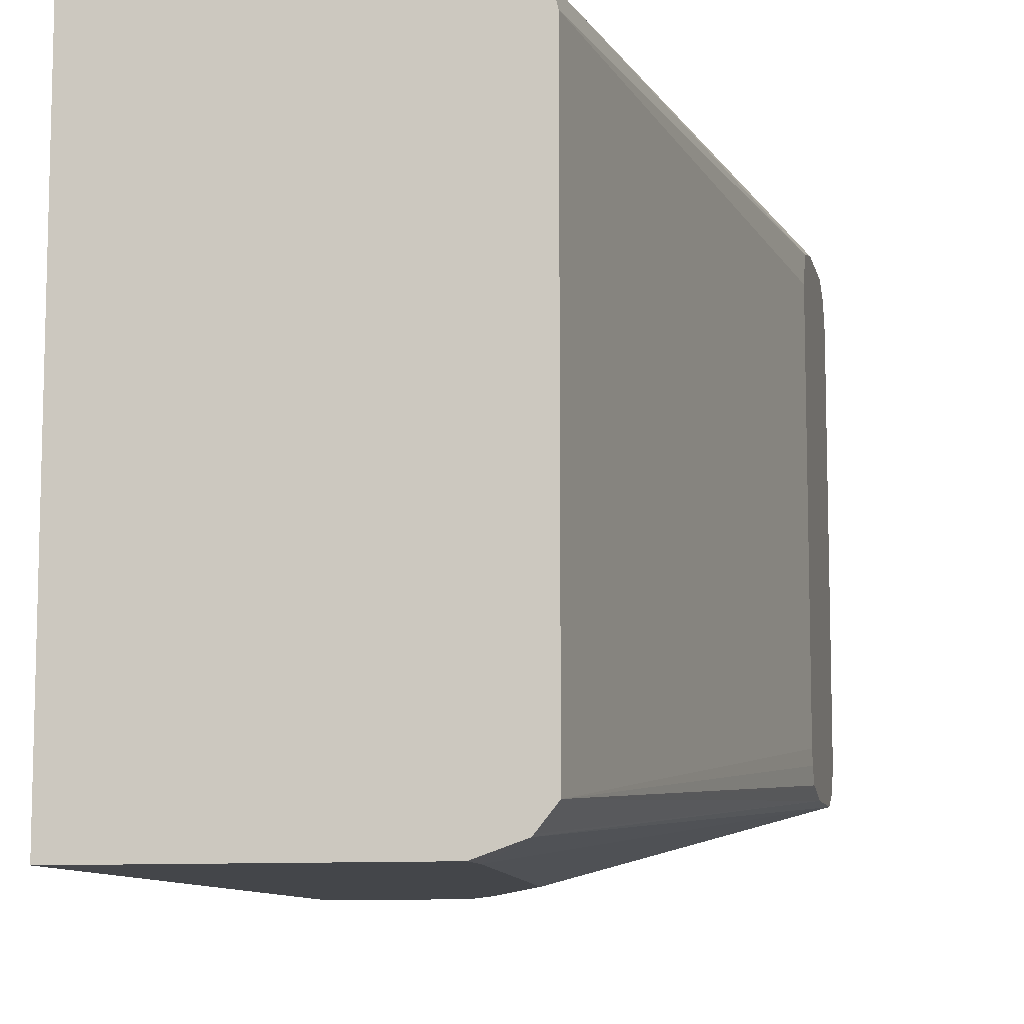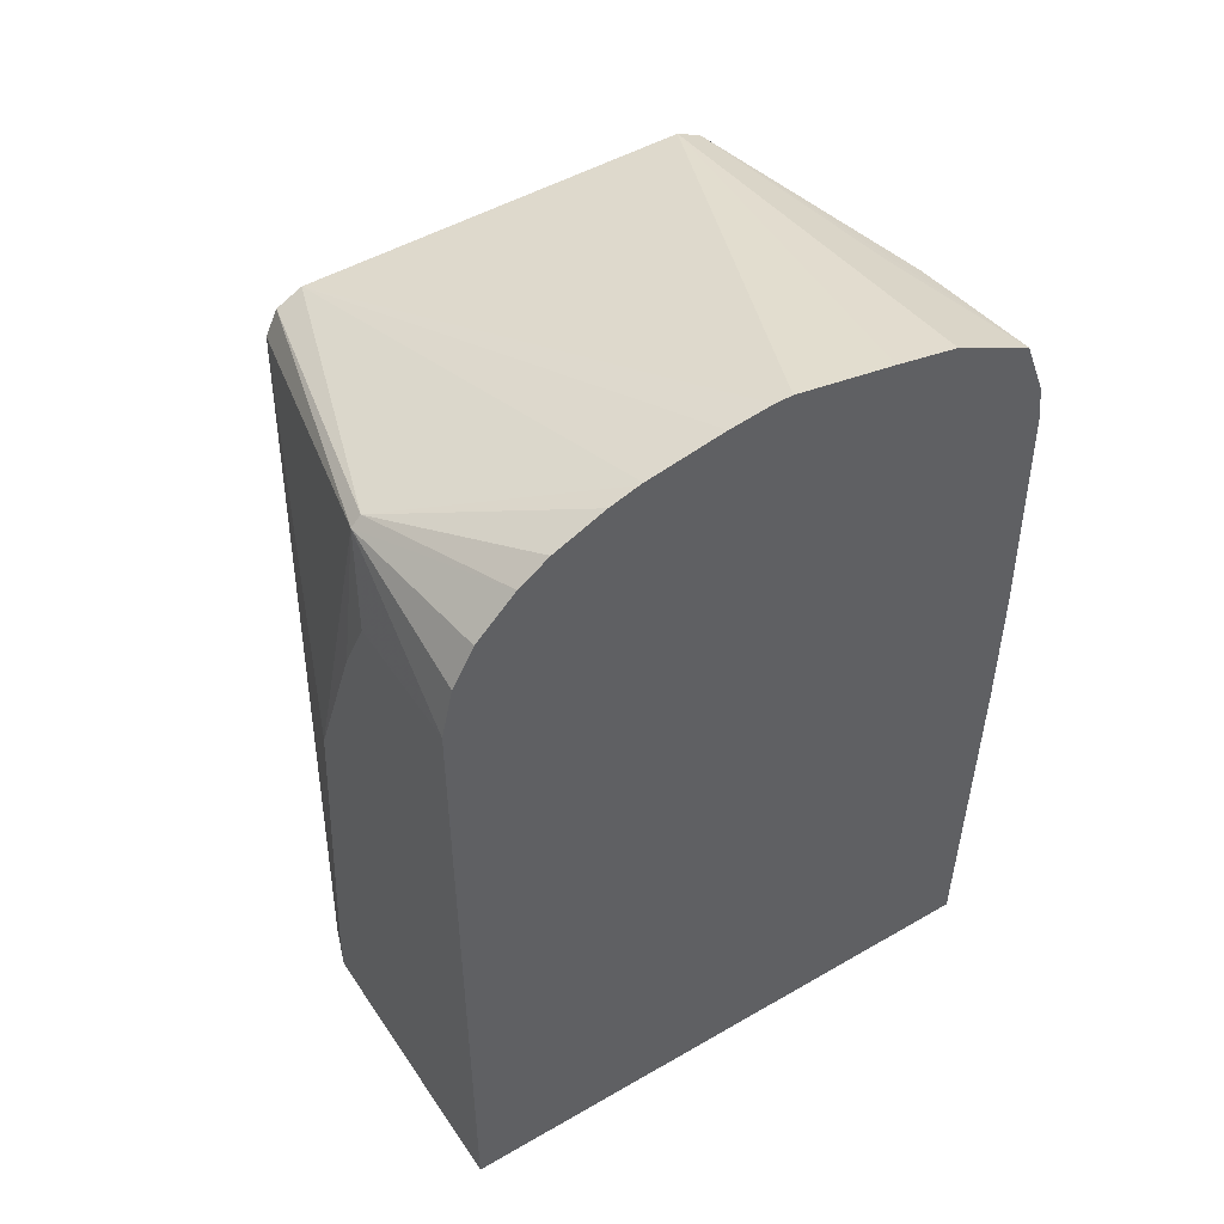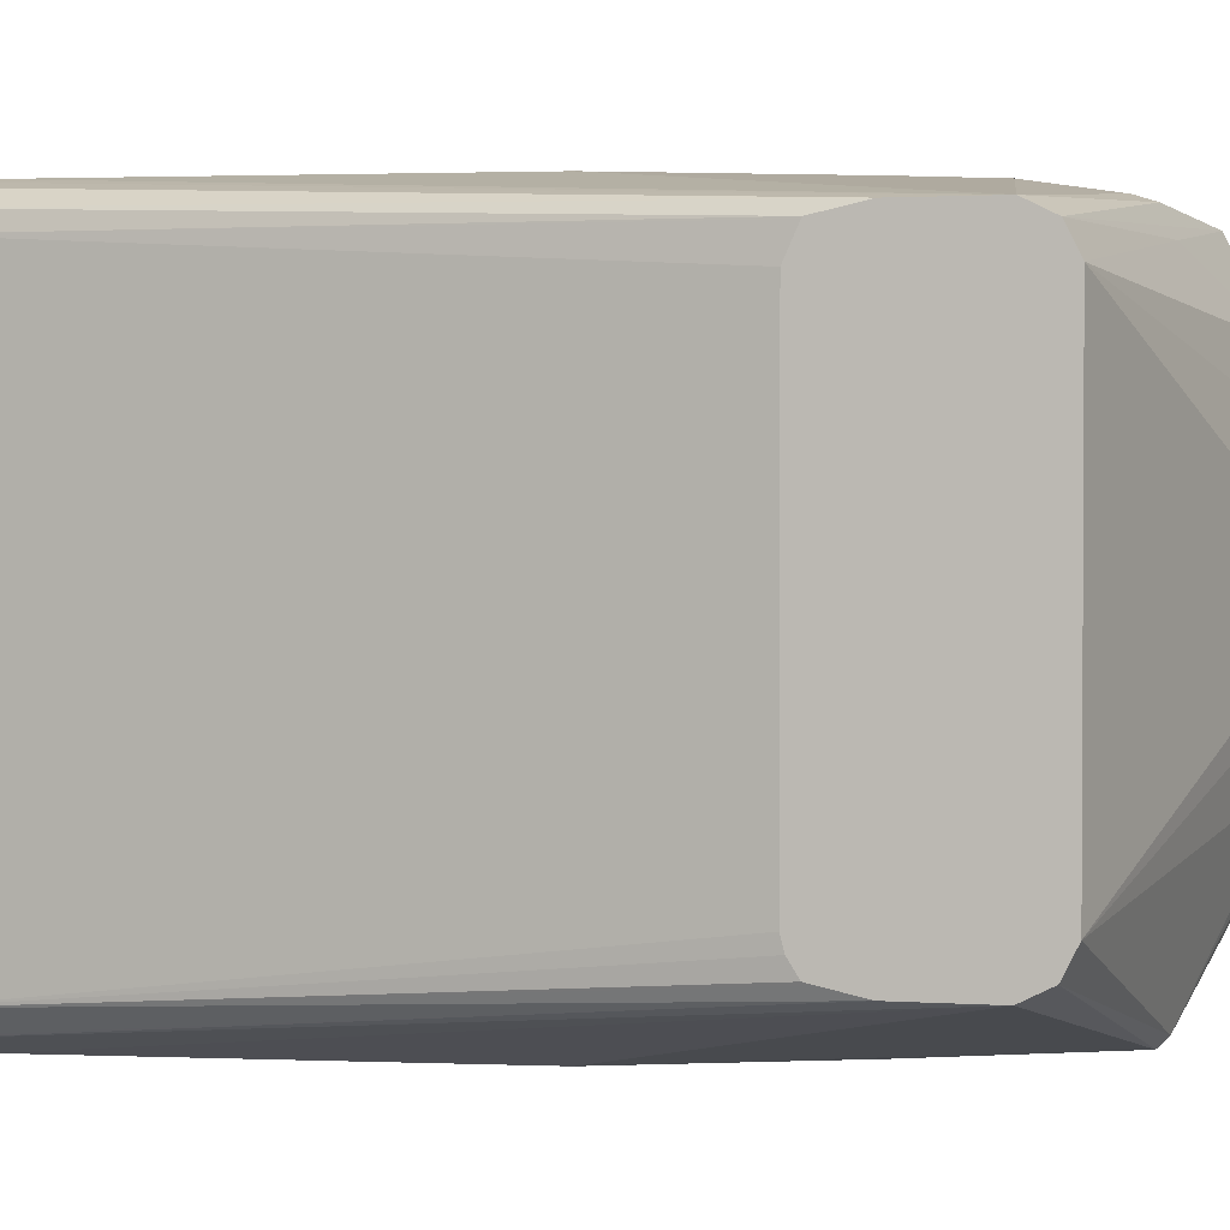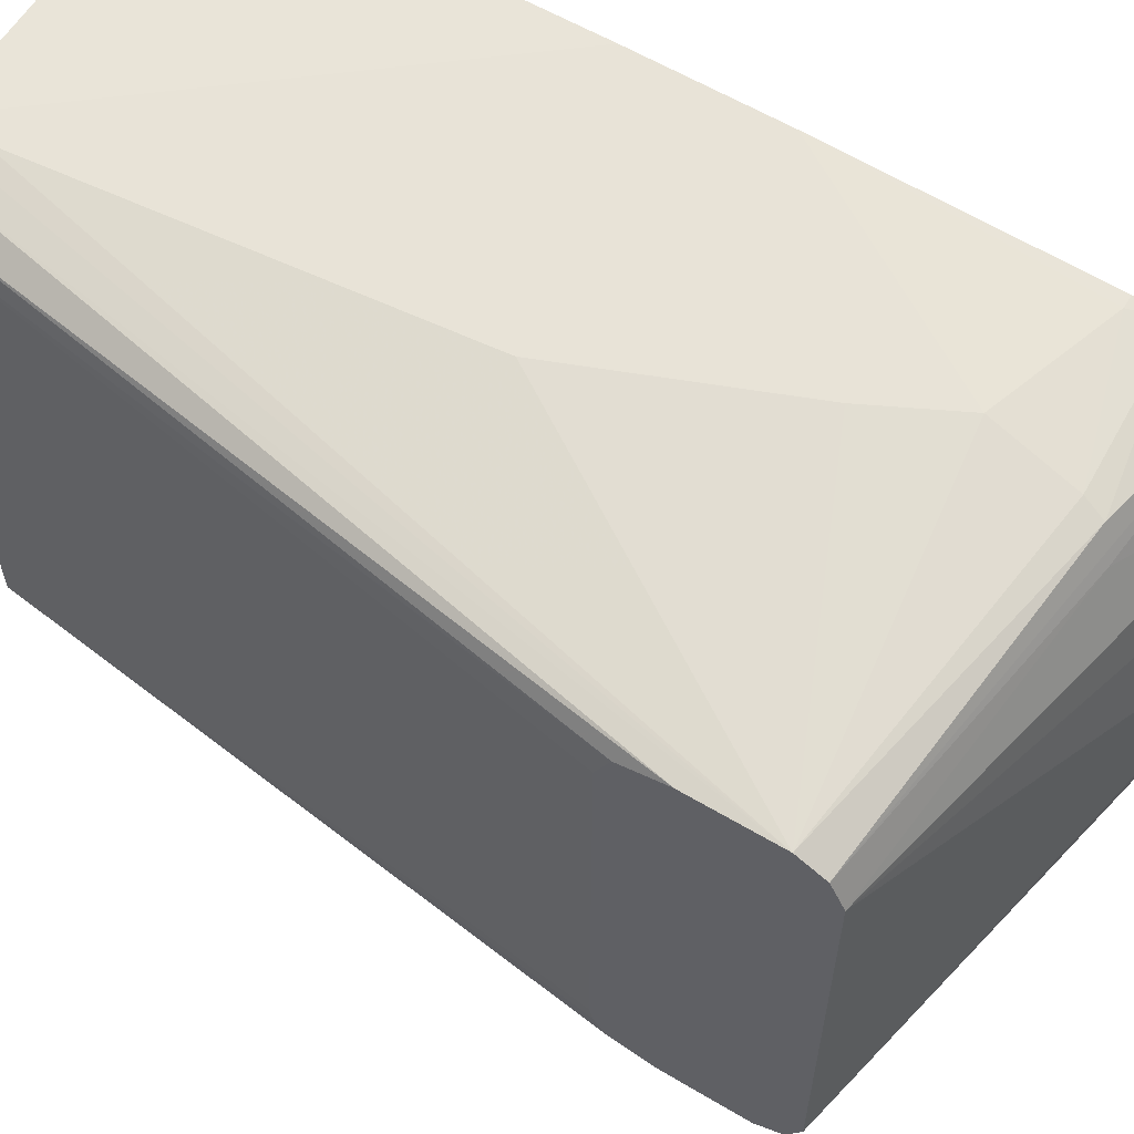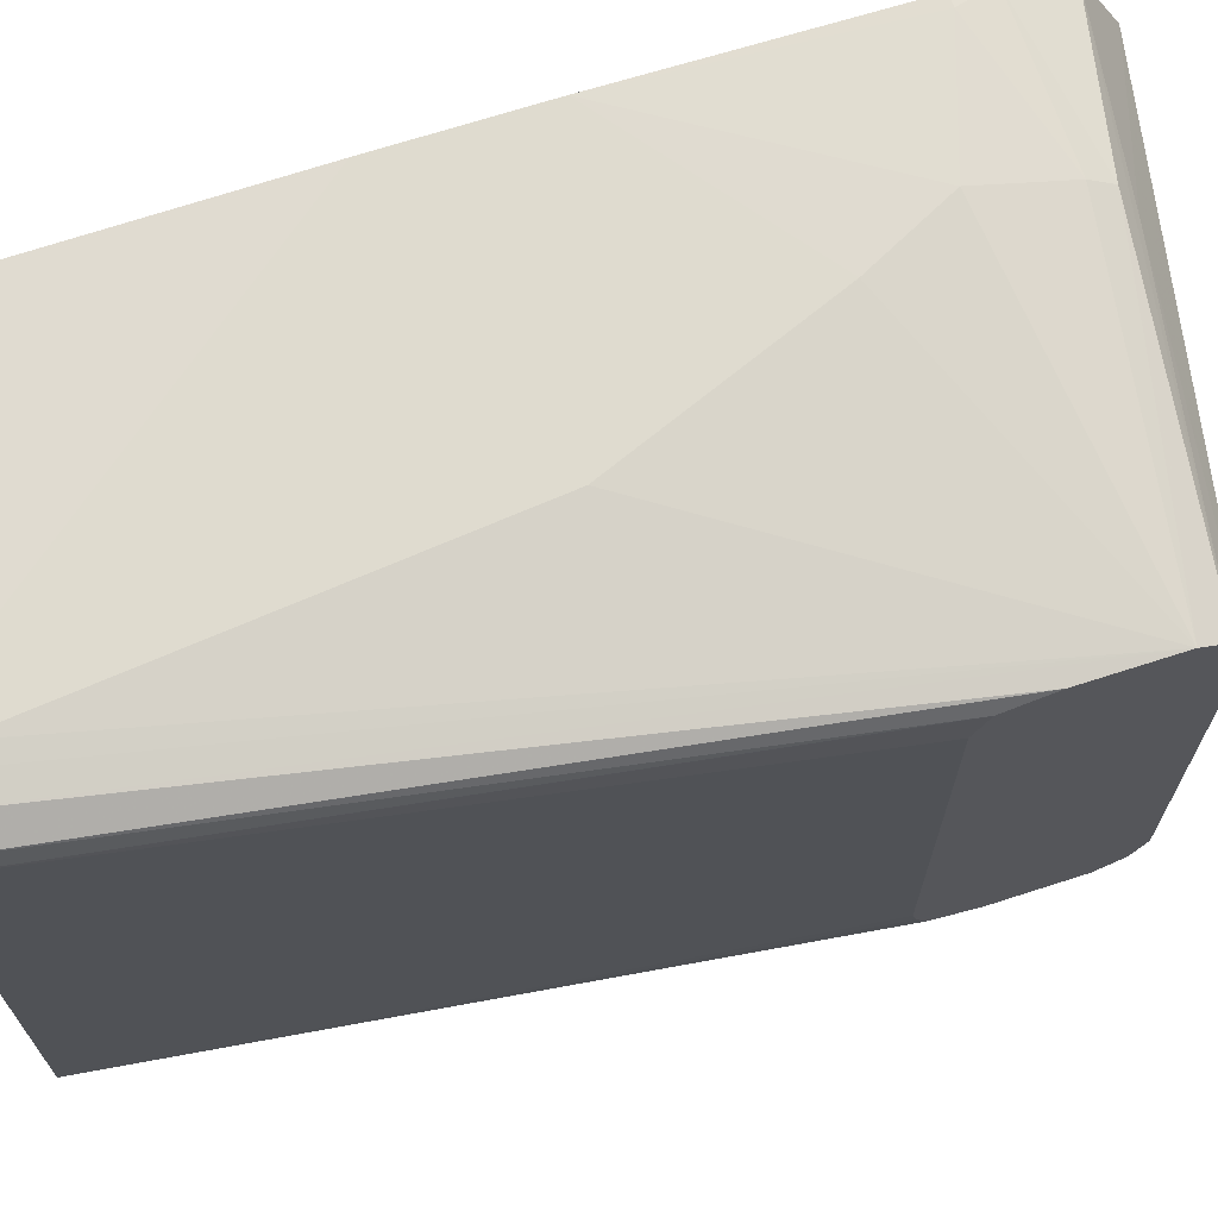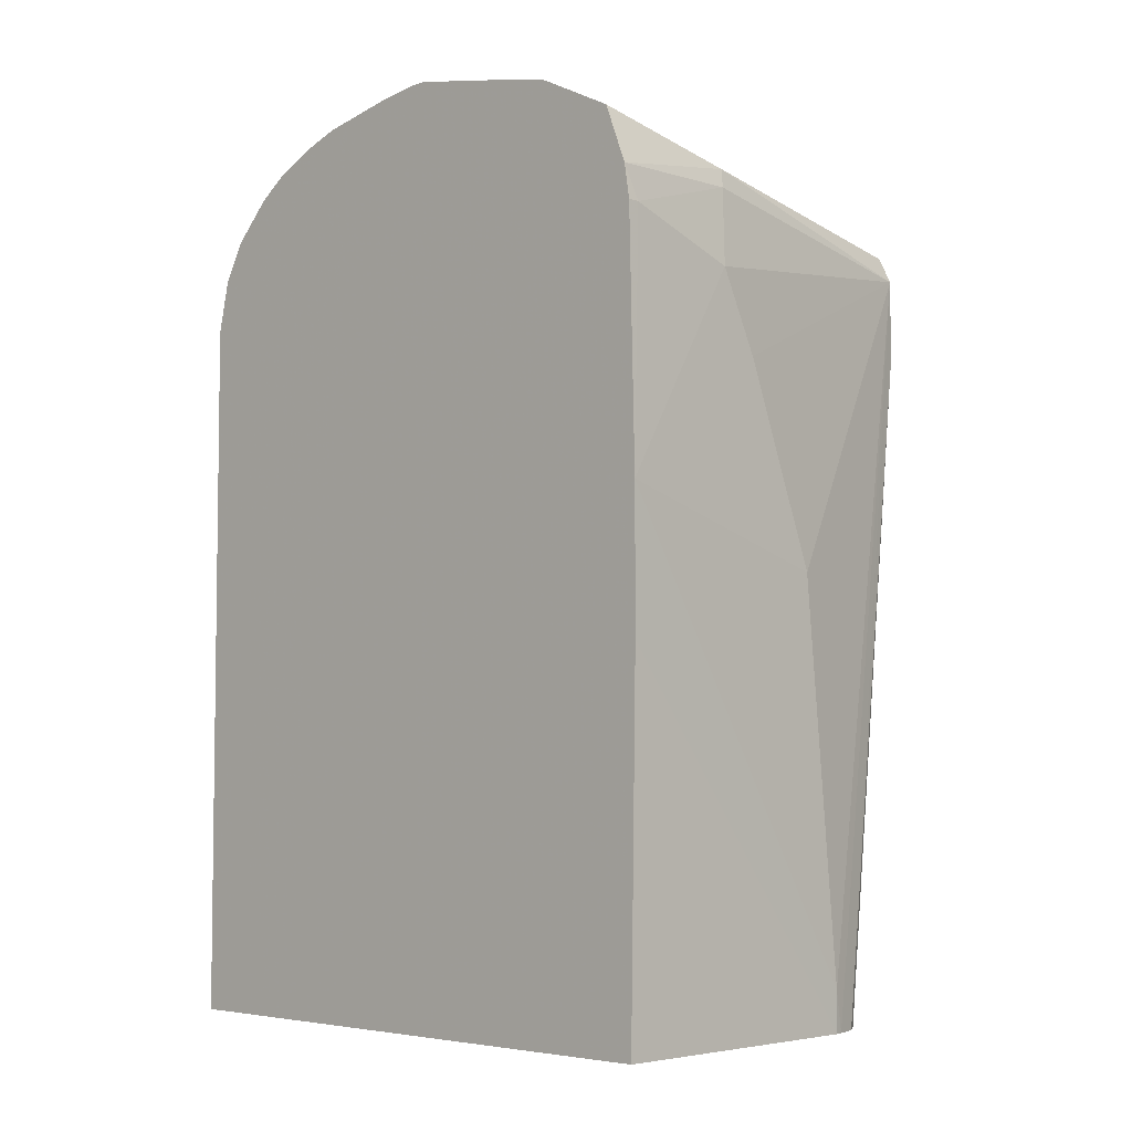
<metadata>
{"format":"obj","ext":"obj","renderer":"f3d","projection":"perspective","resolution":1024,"background":"white","views":[{"elev":-9.6,"azim":-168.2,"up":"+Y"},{"elev":49.4,"azim":57.4,"up":"+Z"},{"elev":1.8,"azim":-76.4,"up":"+Y"},{"elev":60.3,"azim":-58.6,"up":"+Y"},{"elev":69.3,"azim":-107.9,"up":"+Y"},{"elev":-4.9,"azim":134.2,"up":"+Z"}]}
</metadata>
<code>
v 0.2433 0.06374 0.006207
v 0.2433 0.06374 -0.02538
v 0.1783 0.06239 -0.09802
v 0.1872 0.06239 -0.008908
v 0.205 0.06239 0.03565
v 0.2139 0.06239 0.05348
v 0.2406 0.06239 0.06238
v 0.2433 0.06239 0.06238
v 0.2433 0.06239 -0.1073
v 0.1783 0.06239 -0.1073
v 0.1764 0.06201 -0.1073
v 0.1433 0.05347 0.06238
v 0.2109 0.05942 0.0713
v 0.2433 0.06115 0.07005
v 0.2433 -0.0713 -0.1073
v 0.1711 0.06067 -0.1073
v 0.1433 0.05347 0.04384
v 0.1433 0.05277 0.0638
v 0.2094 0.05792 0.07576
v 0.2433 0.05616 0.0829
v 0.1783 -0.0713 -0.1073
v 0.2433 -0.0713 0.05348
v 0.1657 0.05712 -0.1073
v 0.1433 0.05125 0.03383
v 0.1433 0.05051 0.06833
v 0.2065 0.05199 0.07873
v 0.2433 0.03834 0.09182
v 0.1783 -0.0713 -0.09802
v 0.169 -0.06805 -0.1073
v 0.2433 -0.06863 0.06507
v 0.2094 -0.06907 0.07576
v 0.2139 -0.0713 0.05348
v 0.1647 0.0531 -0.1073
v 0.1433 0.05089 0.03365
v 0.1433 0.04456 0.0713
v 0.2433 0.02404 0.09492
v 0.1872 -0.0713 -0.008908
v 0.1433 -0.05347 0.06238
v 0.1686 -0.06763 -0.1073
v 0.1433 -0.05347 0.04384
v 0.2433 -0.06373 0.07399
v 0.205 -0.0713 0.03565
v 0.2433 -0.05482 0.0829
v 0.2094 -0.06684 0.07798
v 0.1433 -0.0505 0.06833
v 0.1647 -0.06276 -0.1073
v 0.1433 0.04456 0.03083
v 0.1433 -0.04456 0.0713
v 0.2433 0.001346 0.09939
v 0.1433 -0.05165 0.03565
v 0.2433 -0.04803 0.08757
v 0.2433 -0.03655 0.09269
v 0.2433 -0.03015 0.09472
v 0.2433 -0.02943 0.09492
v 0.1433 -0.05124 0.03383
v 0.1433 -0.04771 0.03162
v 0.1433 -0.04456 0.03083
v 0.2433 -0.0122 0.09816
v 0.2433 -0.002699 0.09939
f 20 26 27
f 28 38 29
f 28 37 38
f 27 35 36
f 26 35 27
f 25 35 26
f 24 33 34
f 23 33 24
f 22 31 32
f 22 30 31
f 21 28 29
f 20 25 26
f 12 18 19
f 18 25 19
f 17 23 24
f 16 23 17
f 15 28 21
f 15 42 37
f 15 32 42
f 15 22 32
f 14 19 20
f 13 19 14
f 12 16 17
f 12 19 13
f 29 38 40
f 19 25 20
f 29 40 39
f 46 56 57
f 31 42 32
f 48 58 59
f 48 54 58
f 12 25 18
f 46 55 56
f 46 50 55
f 44 48 45
f 44 54 48
f 44 53 54
f 44 52 53
f 44 51 52
f 43 51 44
f 40 50 46
f 39 40 46
f 35 49 36
f 35 59 49
f 35 48 59
f 33 47 34
f 33 57 47
f 33 46 57
f 31 37 42
f 31 38 37
f 31 45 38
f 31 44 45
f 31 43 44
f 31 41 43
f 30 41 31
f 12 35 25
f 15 37 28
f 12 45 48
f 2 9 10
f 1 9 2
f 1 15 9
f 1 22 15
f 1 30 22
f 1 41 30
f 1 43 41
f 1 51 43
f 1 52 51
f 1 53 52
f 1 54 53
f 1 58 54
f 3 10 11
f 1 59 58
f 1 27 36
f 1 20 27
f 1 14 20
f 1 8 14
f 1 7 8
f 1 6 7
f 1 5 6
f 1 4 5
f 1 3 4
f 1 10 3
f 1 2 10
f 12 48 35
f 1 49 59
f 3 11 12
f 1 36 49
f 4 12 5
f 12 38 45
f 3 12 4
f 12 40 38
f 12 50 40
f 12 55 50
f 12 56 55
f 12 57 56
f 12 34 47
f 12 24 34
f 12 17 24
f 11 16 12
f 9 11 10
f 12 47 57
f 9 23 16
f 6 12 13
f 9 16 11
f 6 13 7
f 7 13 14
f 7 14 8
f 9 21 29
f 9 15 21
f 9 29 39
f 9 39 46
f 9 46 33
f 9 33 23
f 5 12 6

</code>
